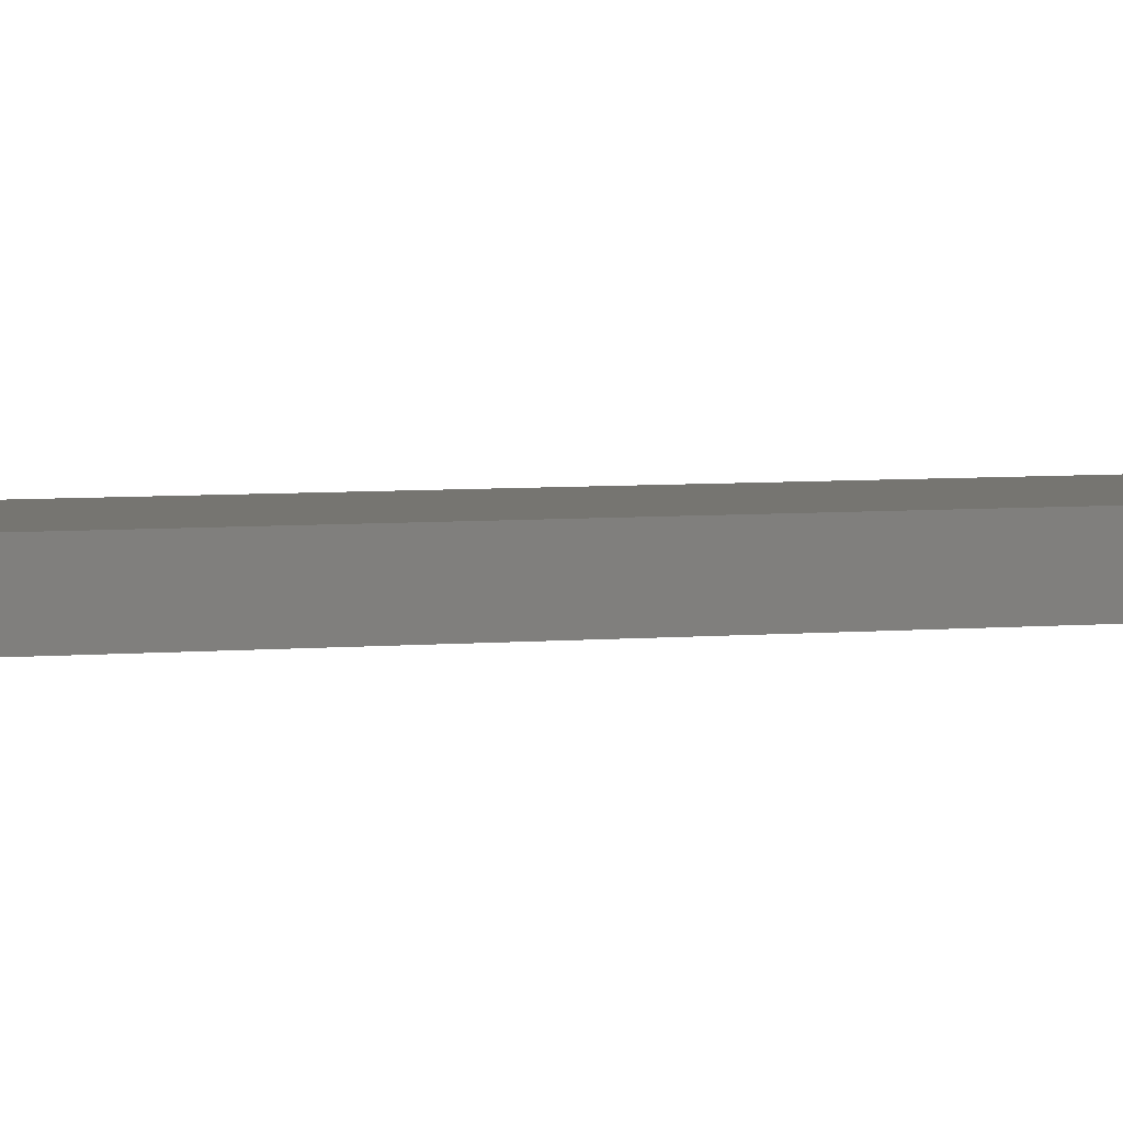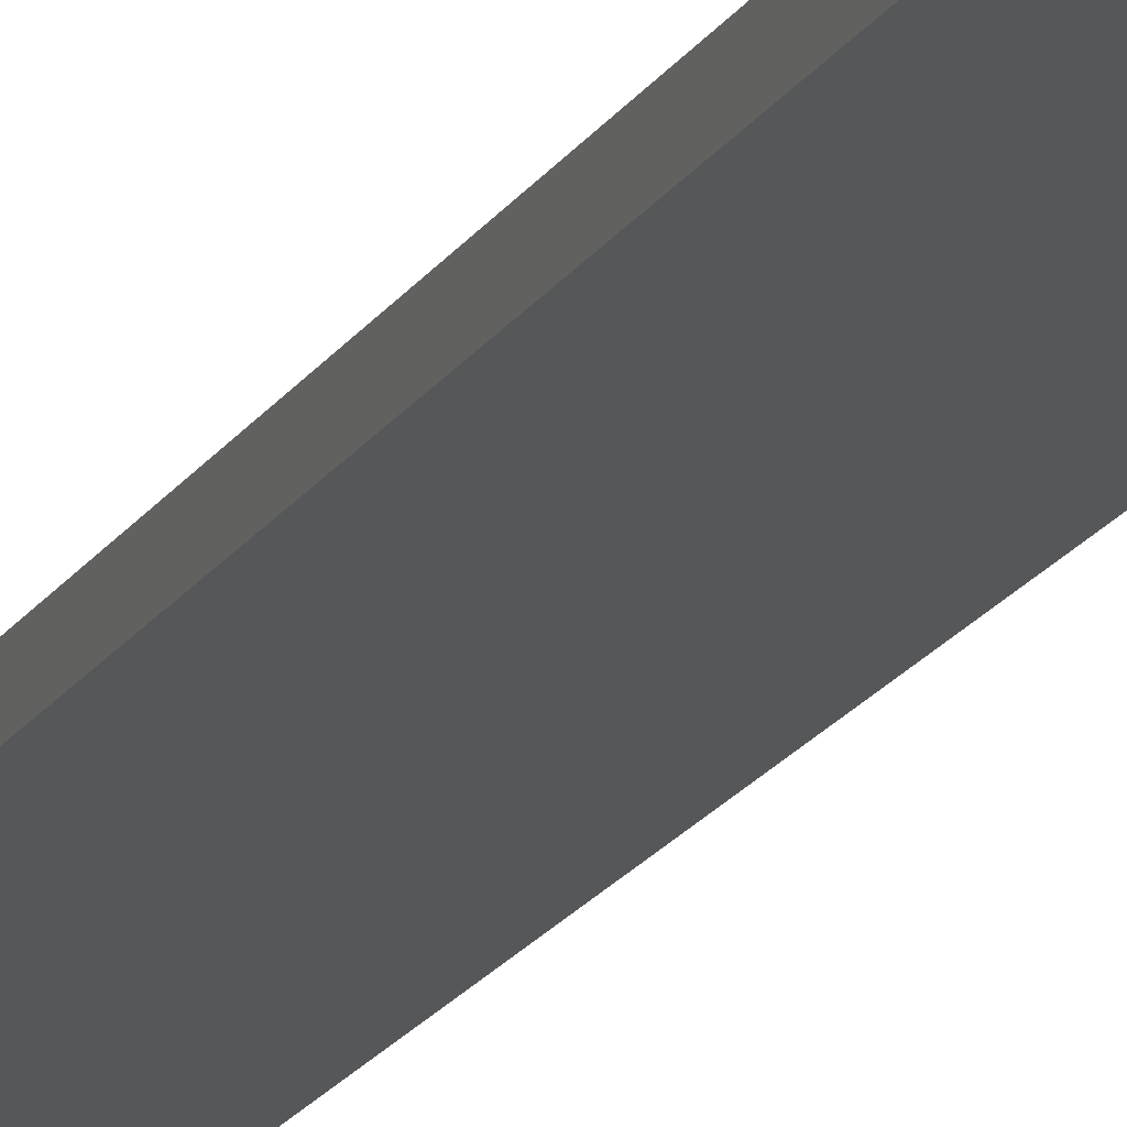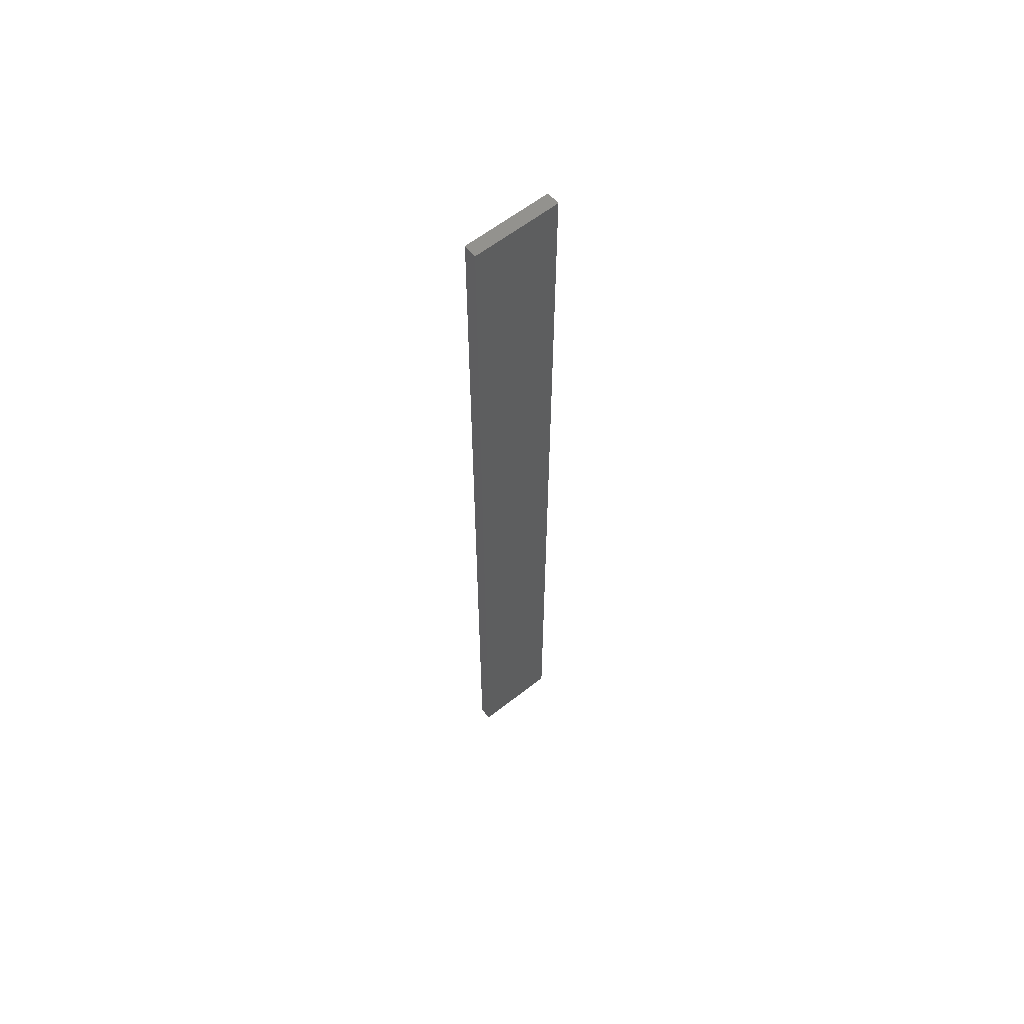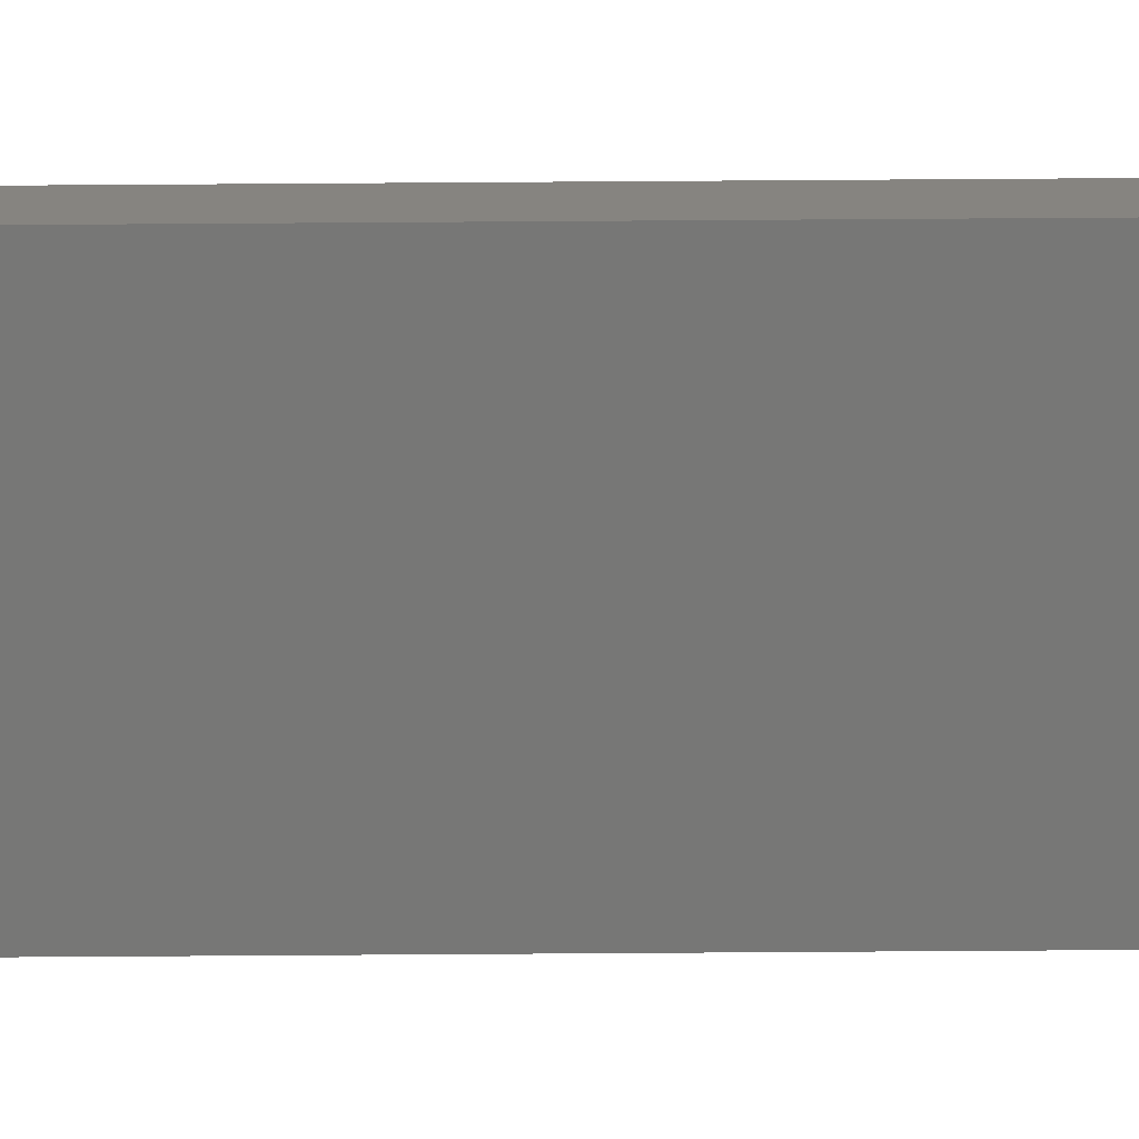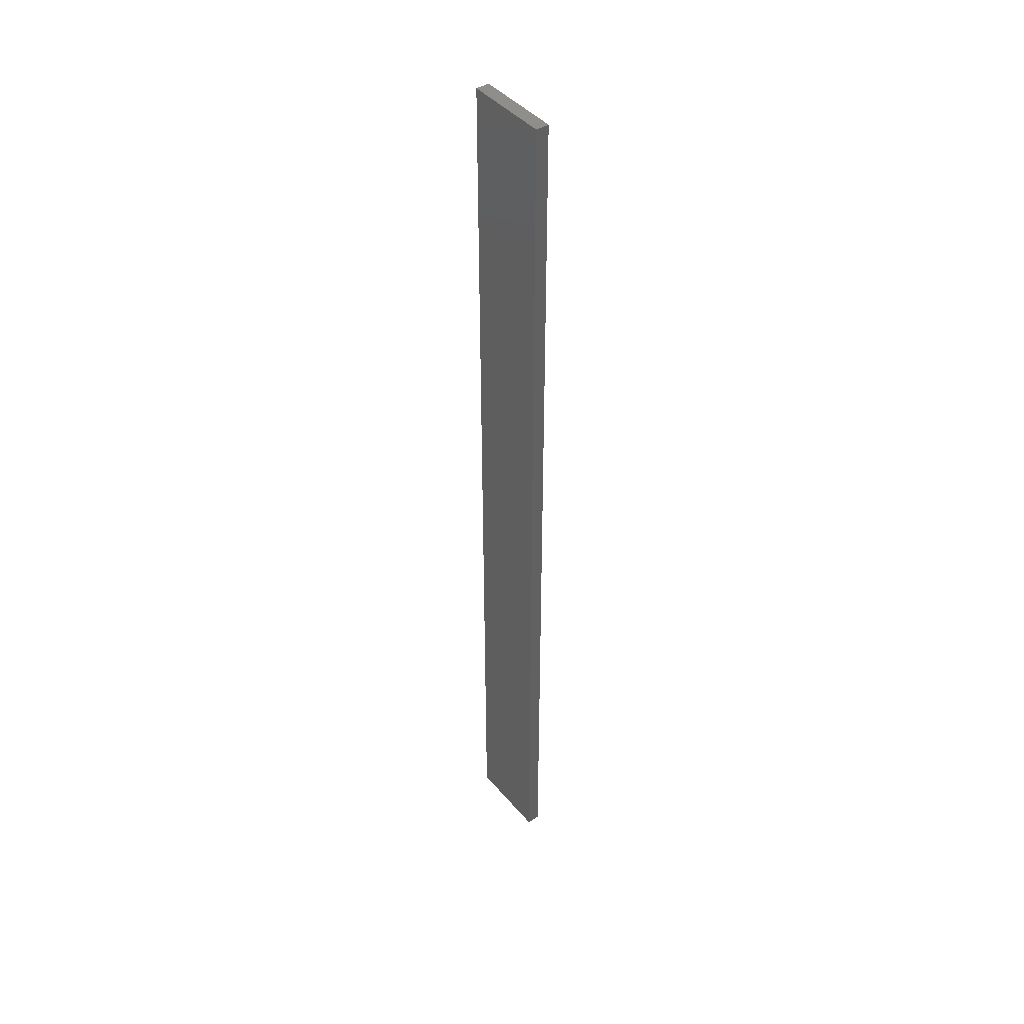
<metadata>
{"format":"stl","ext":"stl","renderer":"f3d","projection":"perspective","resolution":1024,"background":"white","views":[{"elev":1.9,"azim":-128.3,"up":"+Y"},{"elev":-16.4,"azim":160.2,"up":"+Y"},{"elev":60.8,"azim":-38.5,"up":"+Z"},{"elev":-69.8,"azim":-89.6,"up":"+Y"},{"elev":42.9,"azim":53.5,"up":"+Z"}]}
</metadata>
<code>
# stl→obj: 16 verts, 28 faces
v -0.08142 -4.3 201.7
v -0.08142 -4.3 205.3
v -0.1898 -4.301 205.3
v -0.1898 -4.301 201.7
v -0.2981 -4.301 205.3
v -0.2981 -4.301 201.7
v -0.4064 -4.301 205.3
v -0.4064 -4.301 201.7
v -0.4065 -4.251 205.3
v -0.4065 -4.251 201.7
v -0.0817 -4.25 205.3
v -0.19 -4.251 201.7
v -0.19 -4.251 205.3
v -0.0817 -4.25 201.7
v -0.2982 -4.251 201.7
v -0.2982 -4.251 205.3
f 1 2 3
f 4 3 5
f 4 1 3
f 6 5 7
f 6 4 5
f 8 6 7
f 8 9 10
f 7 9 8
f 11 12 13
f 14 12 11
f 13 15 16
f 16 15 9
f 12 15 13
f 15 10 9
f 14 11 1
f 11 2 1
f 16 9 7
f 5 16 7
f 3 13 16
f 3 16 5
f 2 11 13
f 2 13 3
f 10 15 8
f 15 6 8
f 12 4 15
f 15 4 6
f 14 1 12
f 12 1 4

</code>
